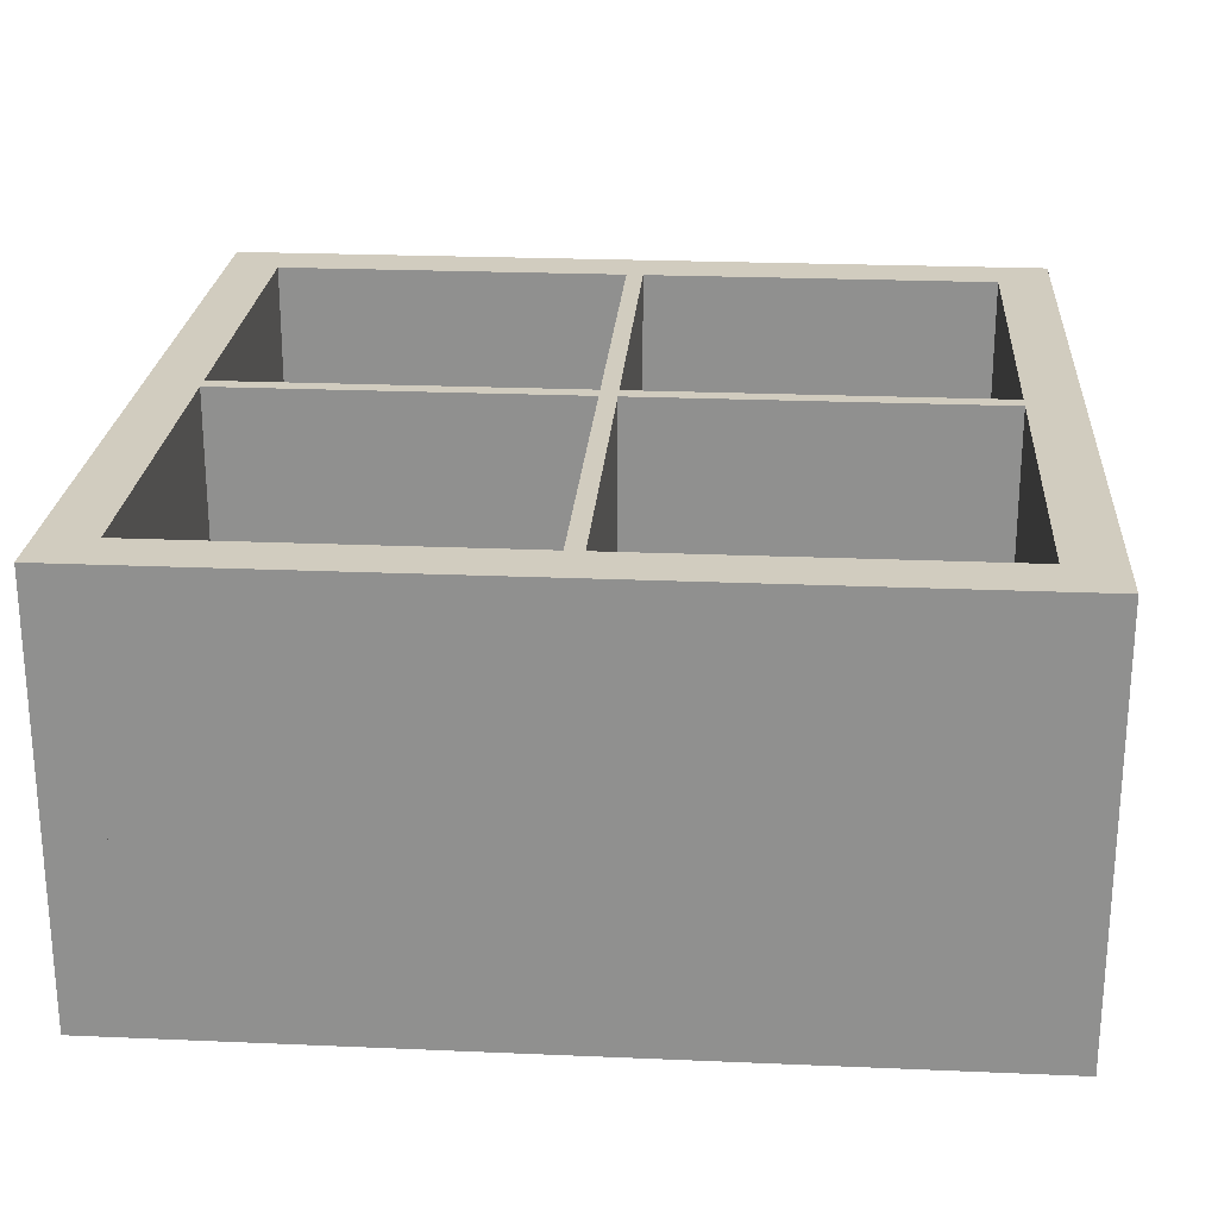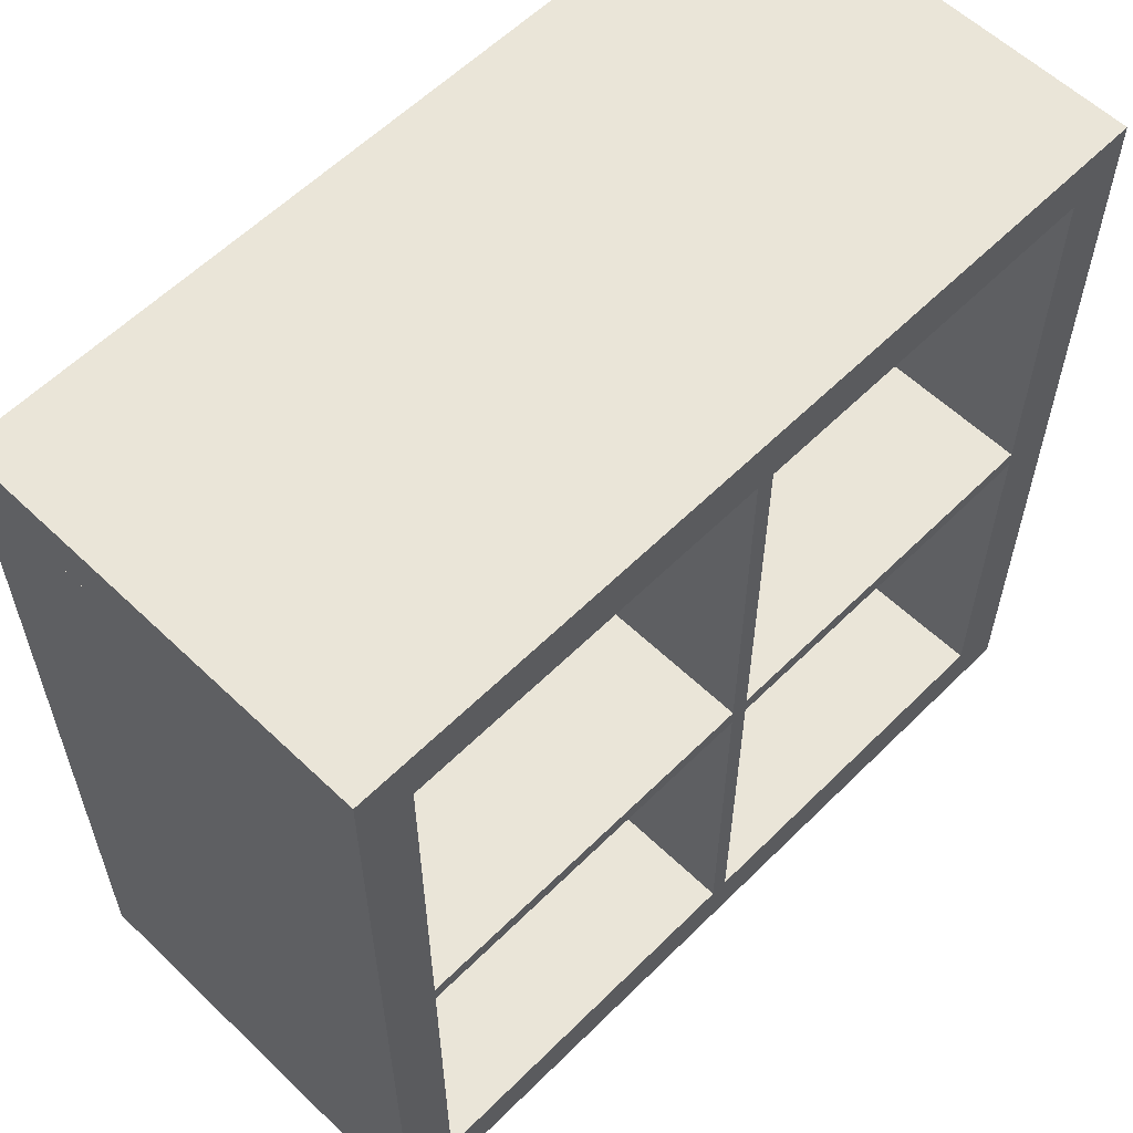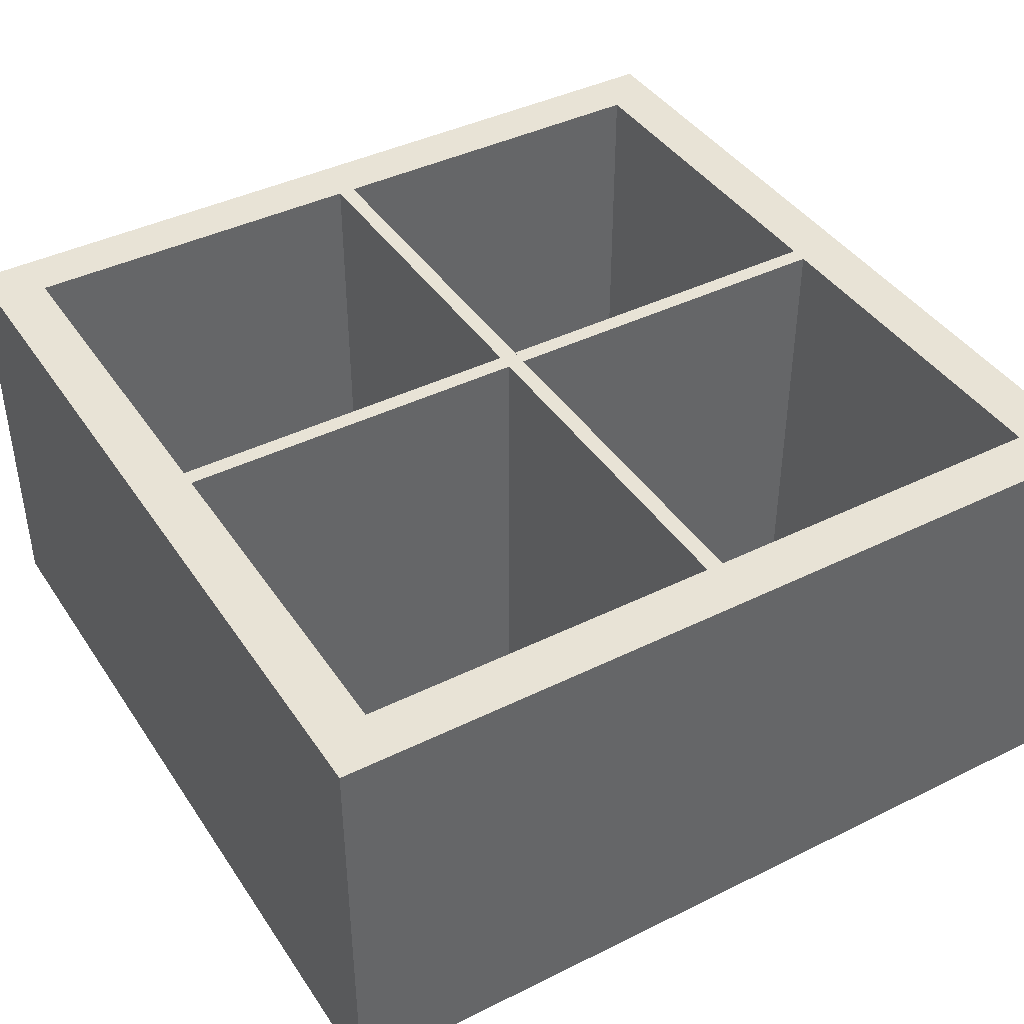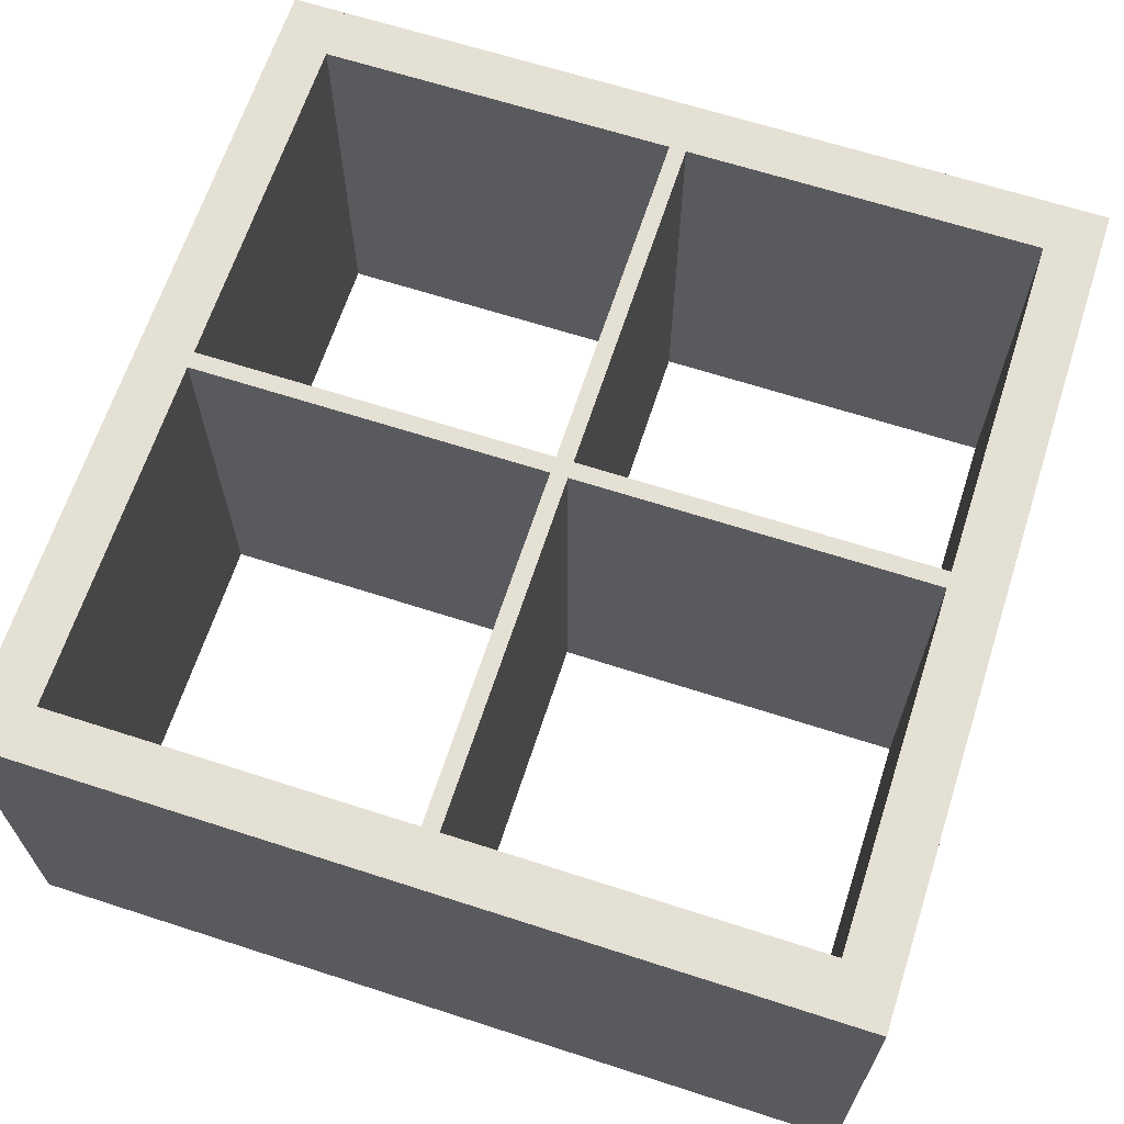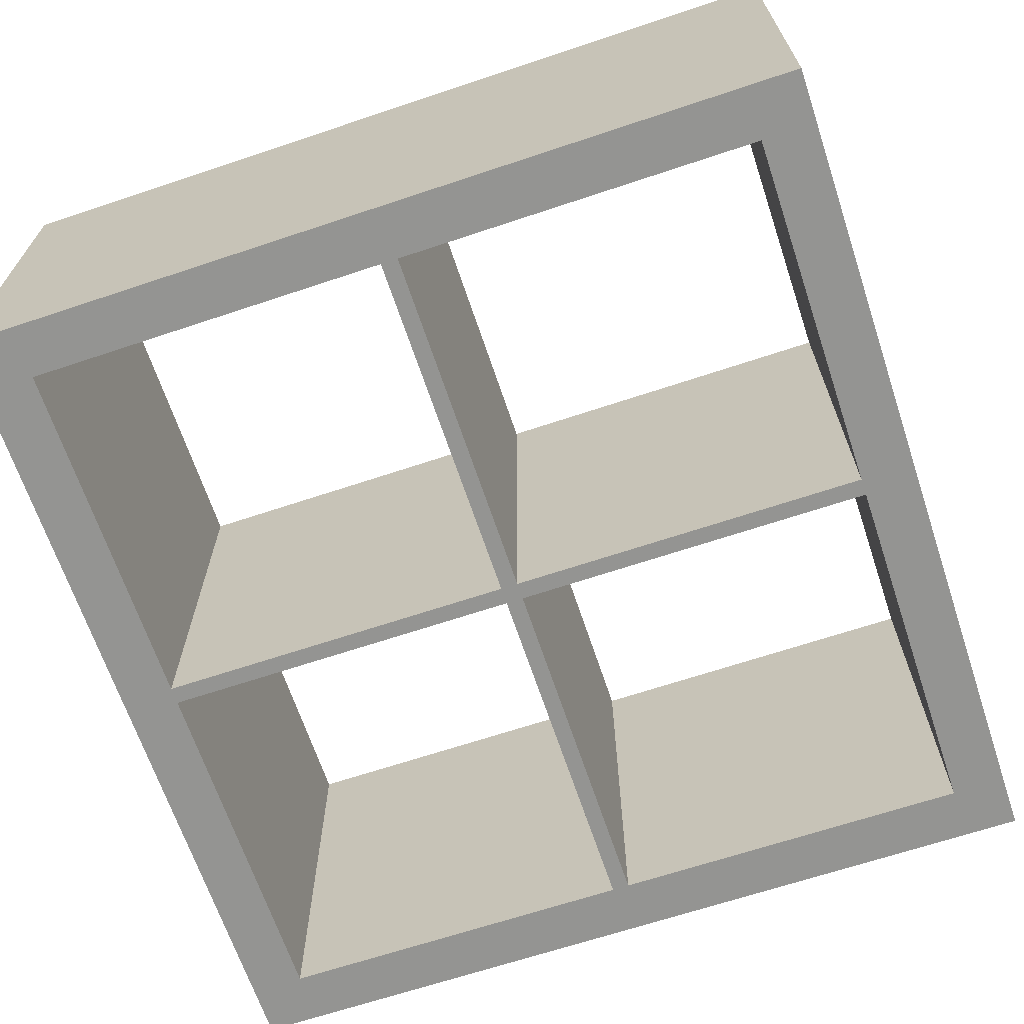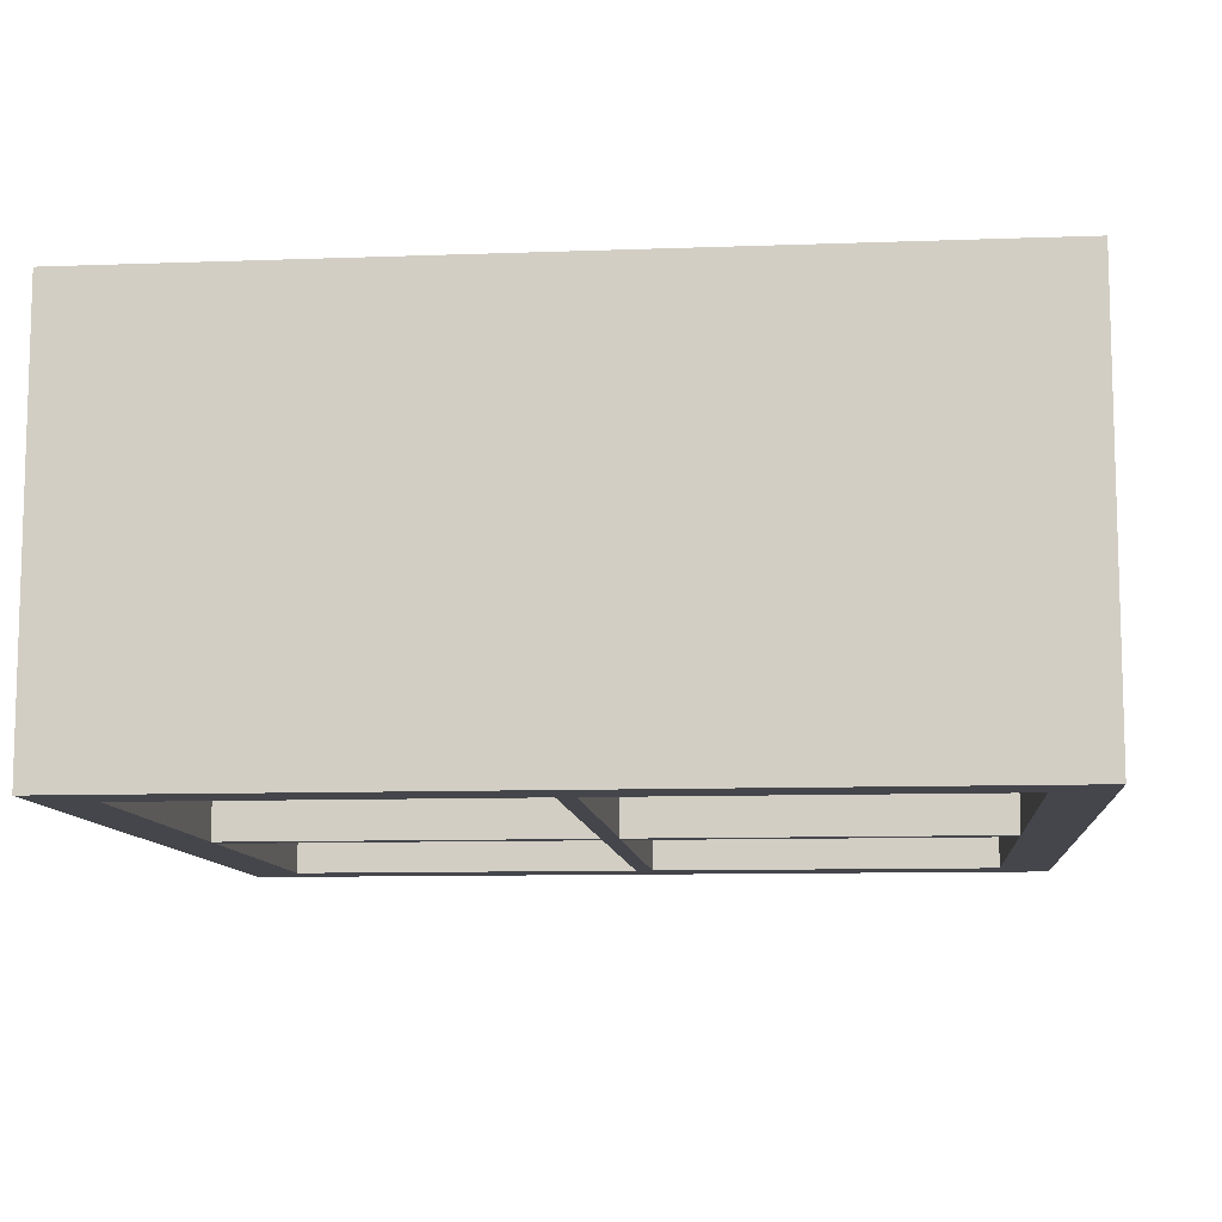
<metadata>
{"format":"obj","ext":"obj","renderer":"f3d","projection":"perspective","resolution":1024,"background":"white","views":[{"elev":23.8,"azim":-85.9,"up":"+Y"},{"elev":58.8,"azim":-45.5,"up":"+Z"},{"elev":41.4,"azim":149.1,"up":"+Y"},{"elev":65.5,"azim":108.0,"up":"+Y"},{"elev":-66.9,"azim":-71.5,"up":"+Y"},{"elev":-10.0,"azim":95.4,"up":"+Y"}]}
</metadata>
<code>
o IKEAShelf_mesh
v 7.662 6.83 0.05
v 6.872 6.83 0.05
v 6.872 6.435 0.05
v 7.662 6.435 0.05
v 7.662 6.83 0
v 6.872 6.83 0
v 6.872 6.435 -0
v 7.662 6.435 -0
v 7.662 6.83 0.79
v 6.872 6.83 0.79
v 6.872 6.435 0.79
v 7.662 6.435 0.79
v 7.662 6.83 0.74
v 6.872 6.83 0.74
v 6.872 6.435 0.74
v 7.662 6.435 0.74
v 7.662 6.83 0.74
v 7.612 6.83 0.74
v 7.612 6.435 0.74
v 7.662 6.435 0.74
v 7.662 6.83 0.05
v 7.612 6.83 0.05
v 7.612 6.435 0.05
v 7.662 6.435 0.05
v 6.922 6.83 0.74
v 6.872 6.83 0.74
v 6.872 6.435 0.74
v 6.922 6.435 0.74
v 6.922 6.83 0.05
v 6.872 6.83 0.05
v 6.872 6.435 0.05
v 6.922 6.435 0.05
v 7.275 6.83 0.74
v 7.259 6.83 0.74
v 7.259 6.435 0.74
v 7.275 6.435 0.74
v 7.275 6.83 0.05
v 7.259 6.83 0.05
v 7.259 6.435 0.05
v 7.275 6.435 0.05
v 7.612 6.83 0.403
v 6.922 6.83 0.403
v 6.922 6.435 0.403
v 7.612 6.435 0.403
v 7.612 6.83 0.387
v 6.922 6.83 0.387
v 6.922 6.435 0.387
v 7.612 6.435 0.387
f 5 1 4 8
f 1 5 6 2
f 7 3 2 6
f 8 4 3 7
f 4 1 2 3
f 8 7 6 5
f 13 9 12 16
f 9 13 14 10
f 15 11 10 14
f 16 12 11 15
f 12 9 10 11
f 16 15 14 13
f 21 17 20 24
f 17 21 22 18
f 23 19 18 22
f 24 20 19 23
f 20 17 18 19
f 24 23 22 21
f 29 25 28 32
f 25 29 30 26
f 31 27 26 30
f 32 28 27 31
f 28 25 26 27
f 32 31 30 29
f 37 33 36 40
f 33 37 38 34
f 39 35 34 38
f 40 36 35 39
f 36 33 34 35
f 40 39 38 37
f 45 41 44 48
f 41 45 46 42
f 47 43 42 46
f 48 44 43 47
f 44 41 42 43
f 48 47 46 45

</code>
